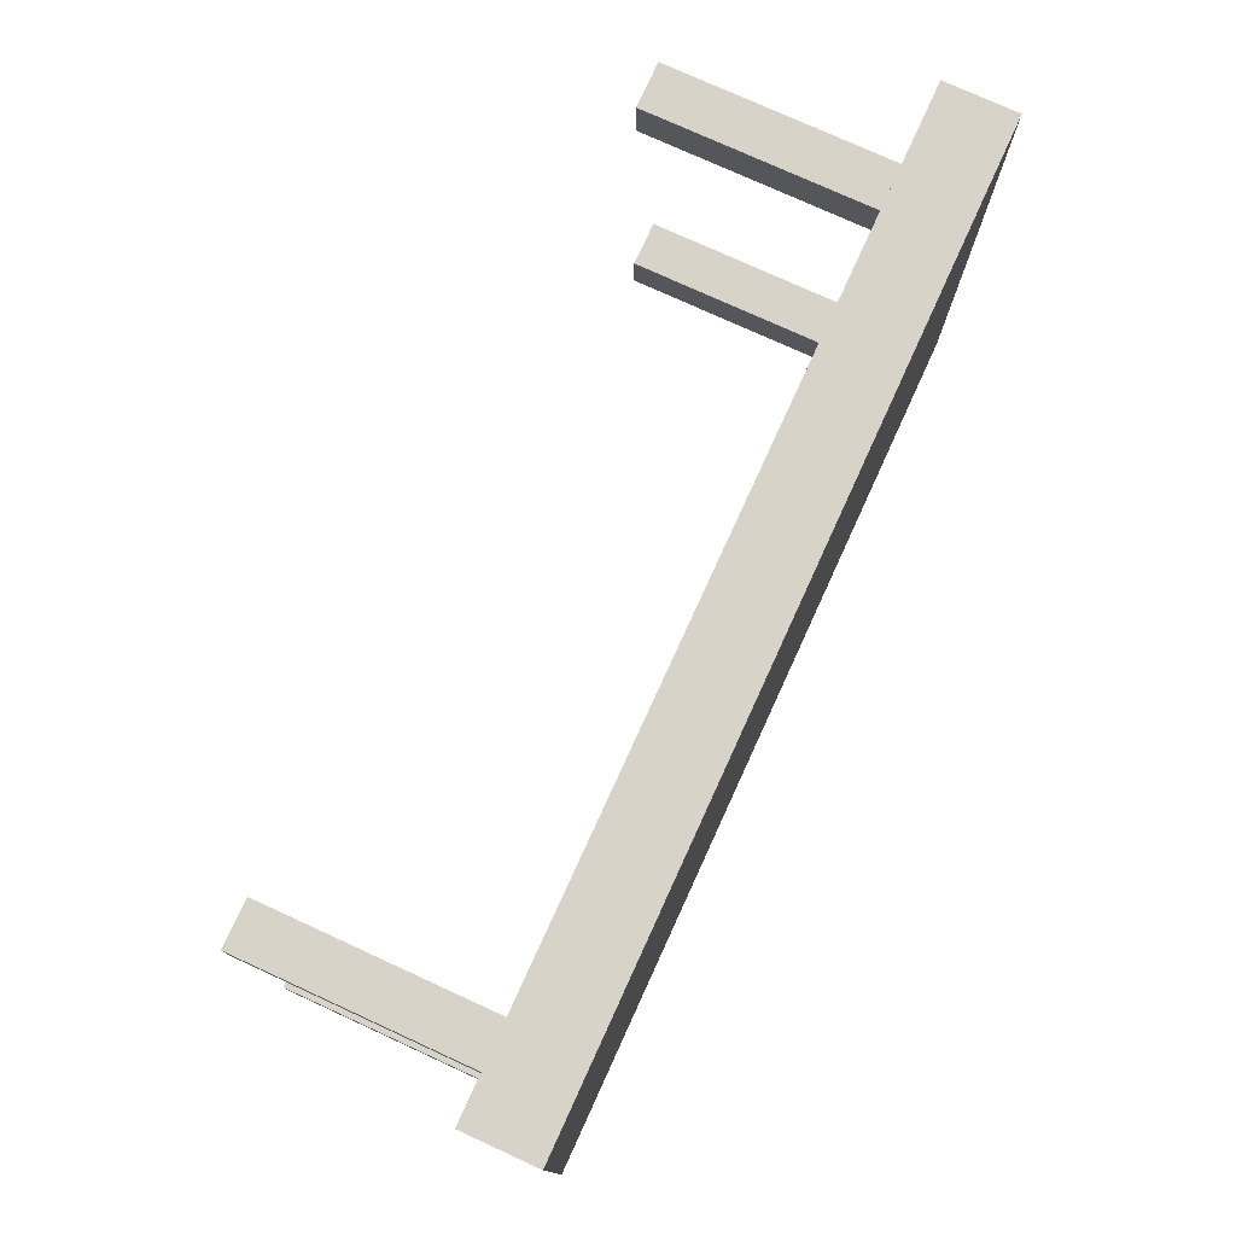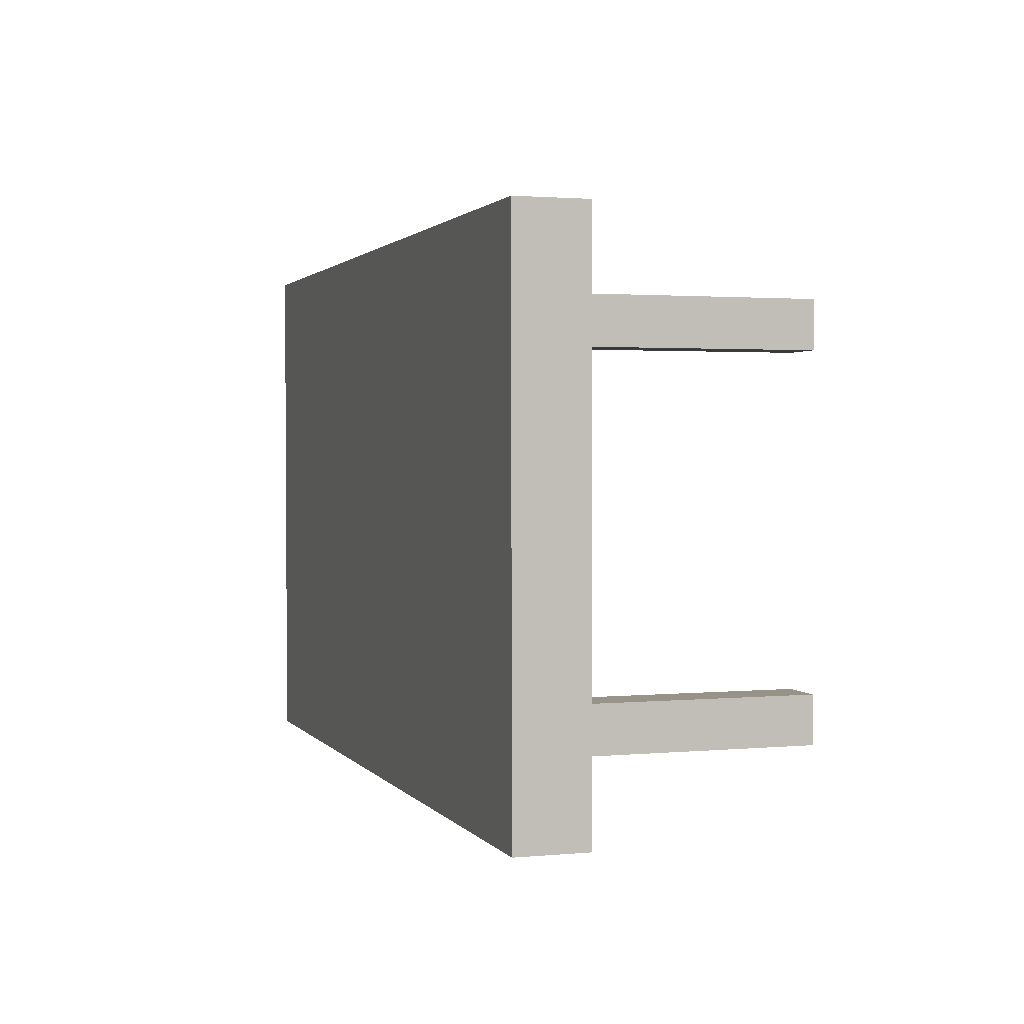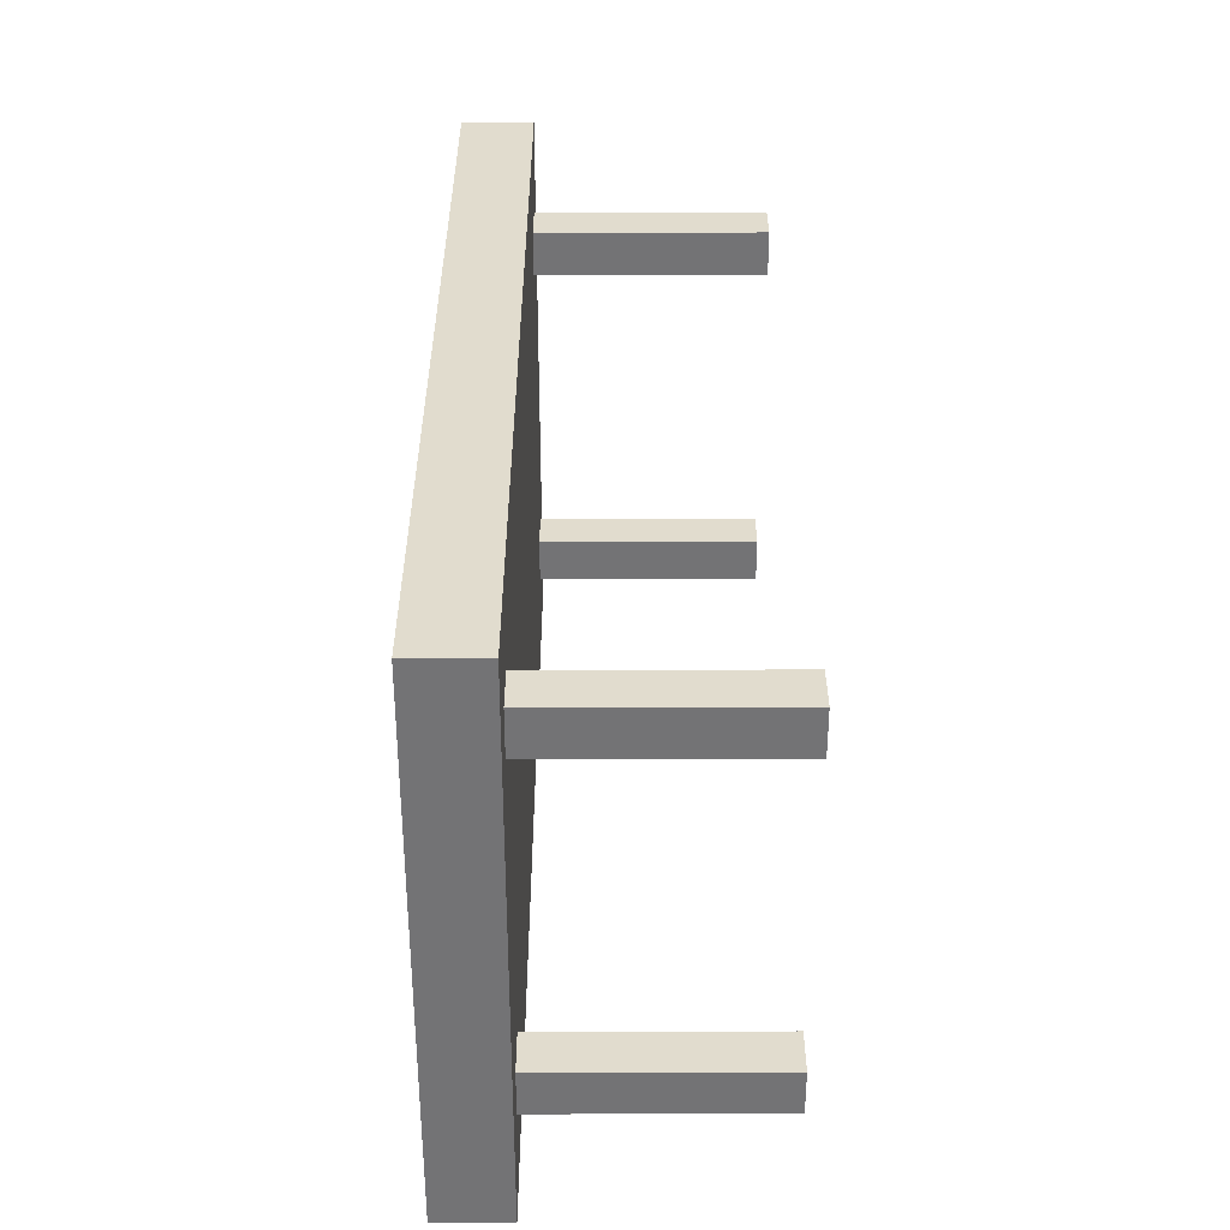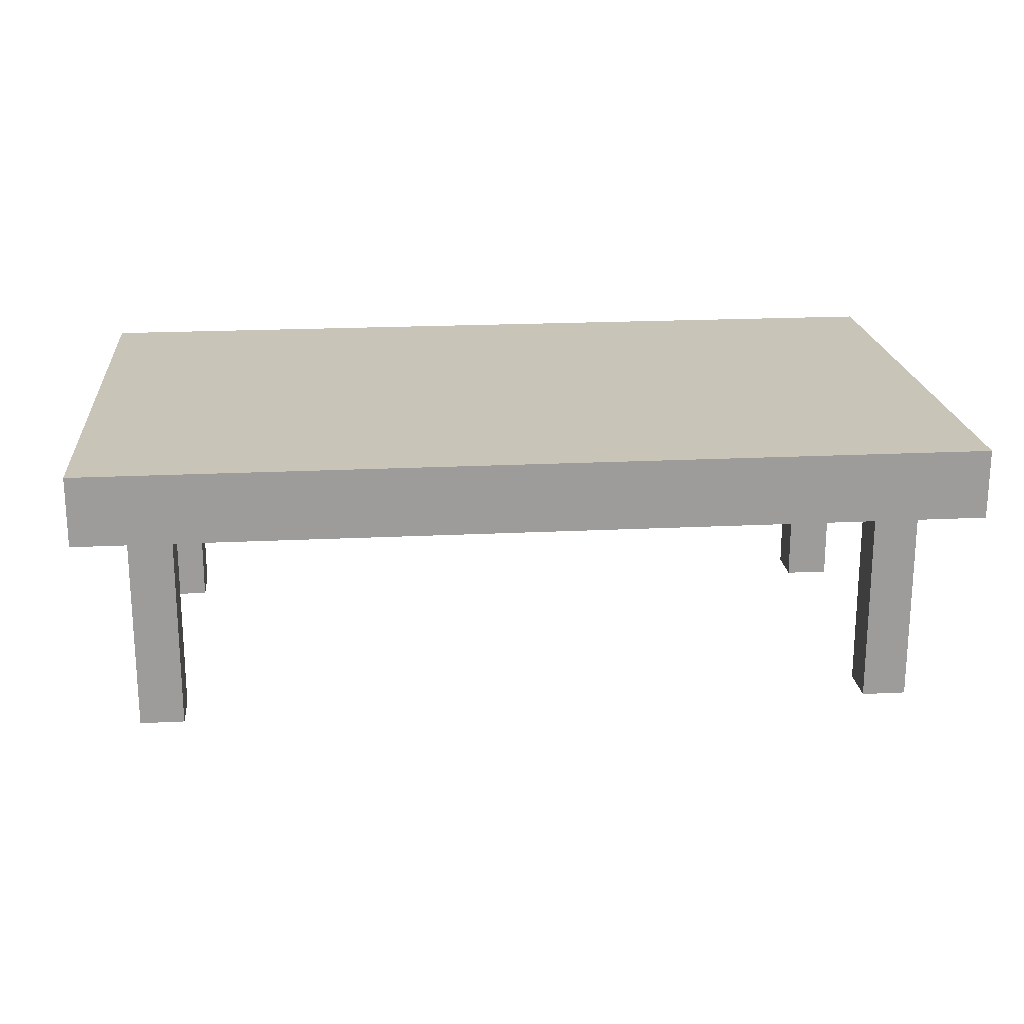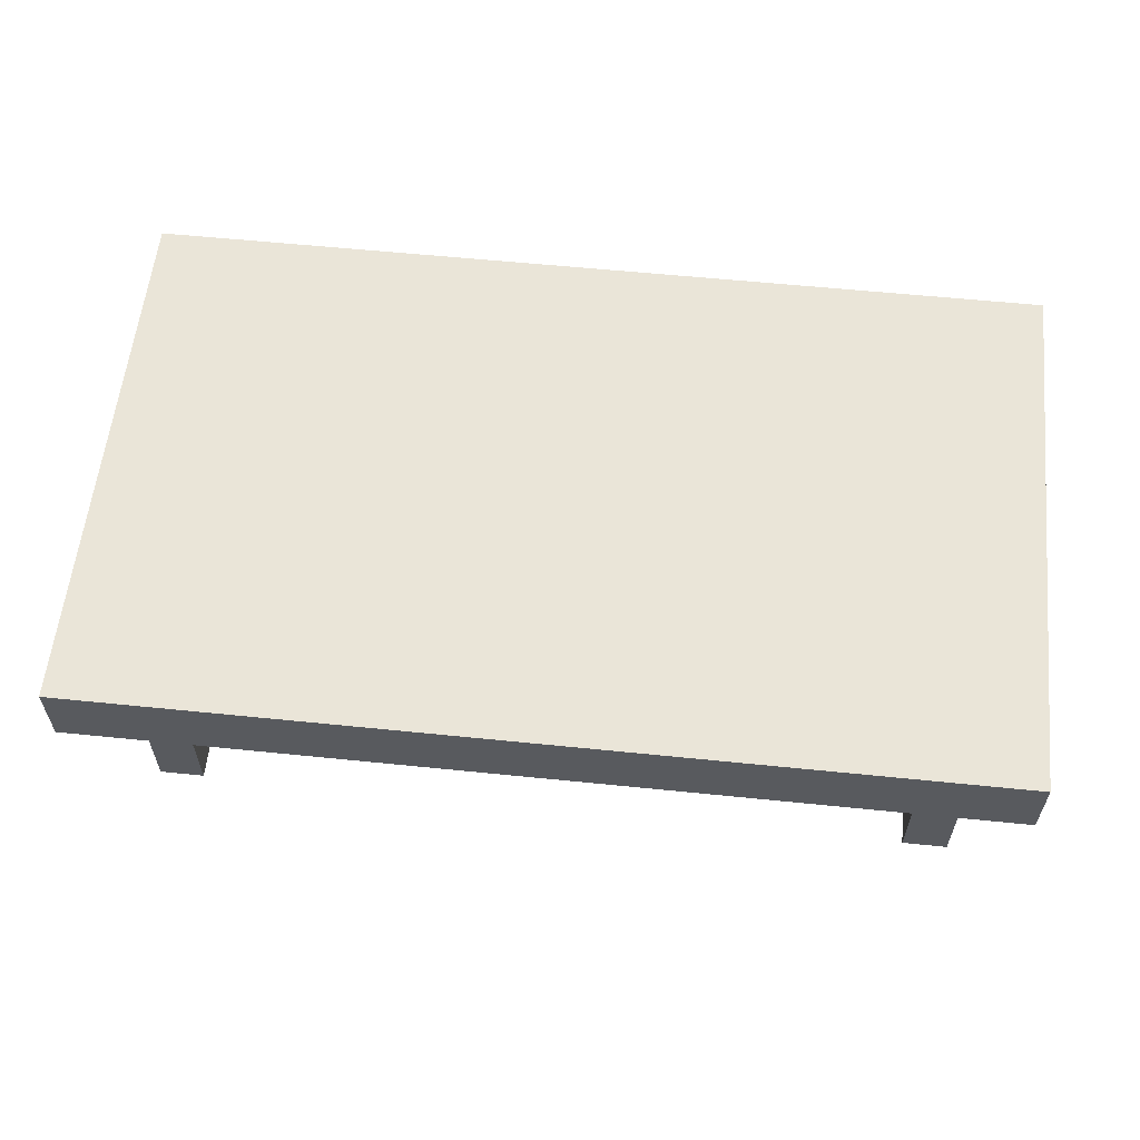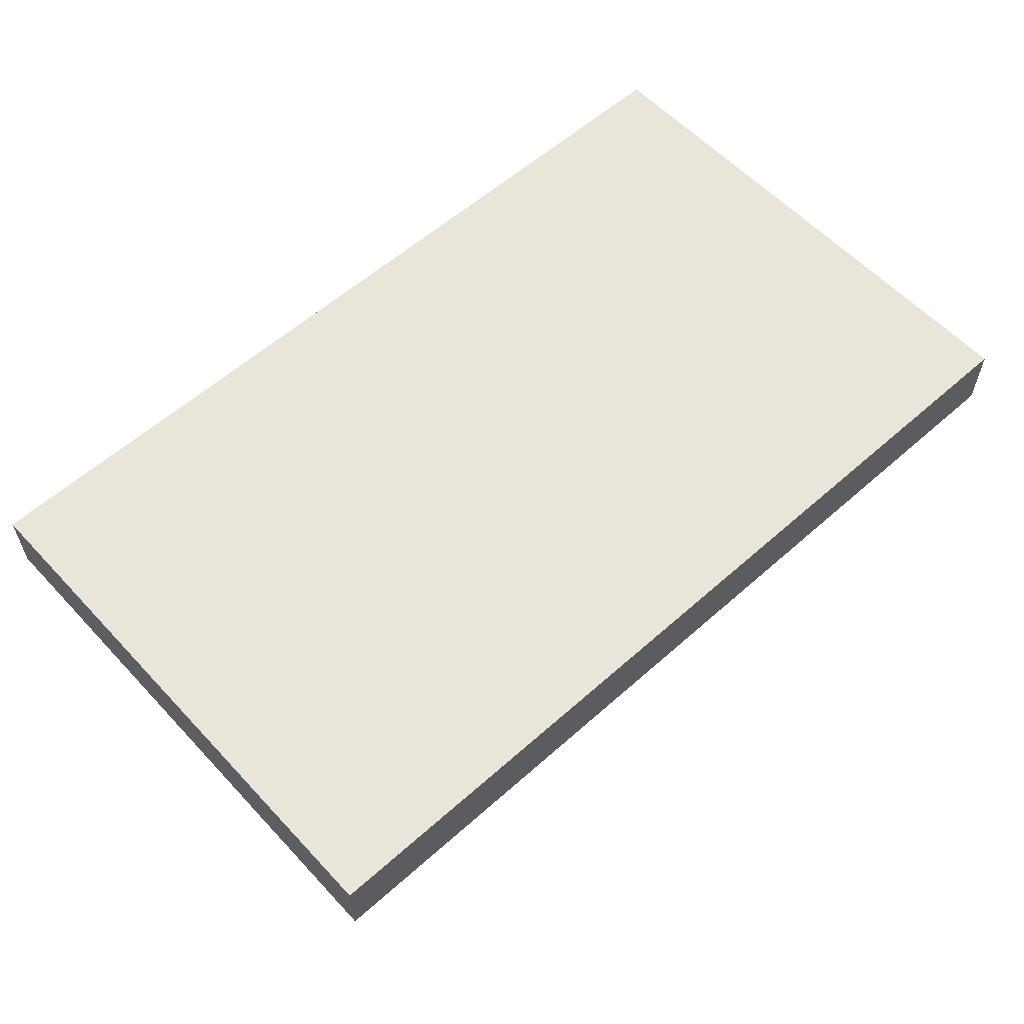
<metadata>
{"format":"obj","ext":"obj","renderer":"f3d","projection":"perspective","resolution":1024,"background":"white","views":[{"elev":76.5,"azim":114.6,"up":"+Z"},{"elev":1.9,"azim":-108.1,"up":"+Z"},{"elev":34.4,"azim":-90.1,"up":"+Z"},{"elev":20.1,"azim":175.1,"up":"+Y"},{"elev":58.9,"azim":-173.7,"up":"+Y"},{"elev":58.6,"azim":-42.2,"up":"+Y"}]}
</metadata>
<code>
g Plane.175_Plane.230
v 28.01 0 -6.147
v 27.91 0 -6.147
v 28.01 0 -6.047
v 27.91 0 -6.047
v 28.01 0.5 -6.047
v 28.01 0.5 -6.147
v 27.91 0.5 -6.147
v 27.91 0.5 -6.047
v 26.31 0 -6.138
v 26.21 0 -6.137
v 26.31 0 -6.038
v 26.21 0 -6.037
v 26.31 0.5 -6.038
v 26.31 0.5 -6.138
v 26.21 0.5 -6.137
v 26.21 0.5 -6.037
v 28.11 0.5 -6.309
v 26.11 0.5 -6.298
v 28.12 0.5 -5.109
v 26.12 0.5 -5.098
v 28.12 0.6557 -5.109
v 28.11 0.6557 -6.309
v 26.11 0.6557 -6.298
v 26.12 0.6557 -5.098
v 26.32 0 -5.363
v 26.22 0 -5.362
v 26.32 0 -5.263
v 26.22 0 -5.262
v 26.32 0.5 -5.263
v 26.32 0.5 -5.363
v 26.22 0.5 -5.362
v 26.22 0.5 -5.262
v 28.01 0 -5.372
v 27.91 0 -5.372
v 28.01 0 -5.272
v 27.91 0 -5.272
v 28.01 0.5 -5.272
v 28.01 0.5 -5.372
v 27.91 0.5 -5.372
v 27.91 0.5 -5.272
g Plane.175_Plane.230_Material.076
f 1 3 4 2
f 6 7 8 5
f 2 4 8 7
f 3 1 6 5
f 4 3 5 8
f 1 2 7 6
g Plane.175_Plane.230_Material.075
f 9 11 12 10
f 14 15 16 13
f 10 12 16 15
f 11 9 14 13
f 12 11 13 16
f 9 10 15 14
g Plane.175_Plane.230_Material.074
f 17 19 20 18
f 22 23 24 21
f 18 20 24 23
f 19 17 22 21
f 20 19 21 24
f 17 18 23 22
g Plane.175_Plane.230_Material.073
f 25 27 28 26
f 30 31 32 29
f 26 28 32 31
f 27 25 30 29
f 28 27 29 32
f 25 26 31 30
g Plane.175_Plane.230_Material.072
f 33 35 36 34
f 38 39 40 37
f 34 36 40 39
f 35 33 38 37
f 36 35 37 40
f 33 34 39 38

</code>
